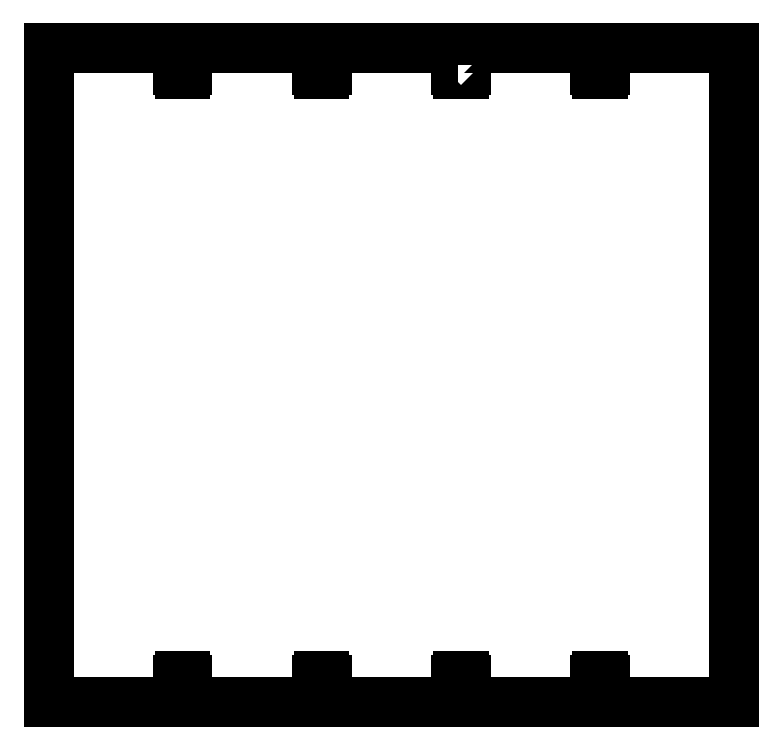
<metadata>
{"format":"dxf","ext":"dxf","renderer":"ezdxf+matplotlib","layout":"modelspace","background":"white","min_lineweight":24,"dpi":150}
</metadata>
<code>
0
SECTION
2
ENTITIES
0
LWPOLYLINE
8
0
90
100
70
1
43
0
10
87.23
20
359.5
10
87.23
20
369.5
10
11.84
20
369.5
10
11.84
20
359.5
10
13.04
20
359.5
10
13.04
20
357
10
11.84
20
357
10
11.84
20
354.5
10
8.745
20
354.5
10
8.745
20
357
10
7.545
20
357
10
7.545
20
359.5
10
8.745
20
359.5
10
8.745
20
369.5
10
-66.64
20
369.5
10
-66.64
20
359.5
10
-65.44
20
359.5
10
-65.44
20
357
10
-66.64
20
357
10
-66.64
20
354.5
10
-69.74
20
354.5
10
-69.74
20
357
10
-70.94
20
357
10
-70.94
20
359.5
10
-69.74
20
359.5
10
-69.74
20
369.5
10
-143.3
20
369.5
10
-143.3
20
0.5
10
-69.74
20
0.5
10
-69.74
20
10.5
10
-70.94
20
10.5
10
-70.94
20
13
10
-69.74
20
13
10
-69.74
20
15.5
10
-66.64
20
15.5
10
-66.64
20
13
10
-65.44
20
13
10
-65.44
20
10.5
10
-66.64
20
10.5
10
-66.64
20
0.5
10
8.745
20
0.5
10
8.745
20
10.5
10
7.545
20
10.5
10
7.545
20
13
10
8.745
20
13
10
8.745
20
15.5
10
11.84
20
15.5
10
11.84
20
13
10
13.04
20
13
10
13.04
20
10.5
10
11.84
20
10.5
10
11.84
20
0.5
10
87.23
20
0.5
10
87.23
20
10.5
10
86.03
20
10.5
10
86.03
20
13
10
87.23
20
13
10
87.23
20
15.5
10
90.33
20
15.5
10
90.33
20
13
10
91.53
20
13
10
91.53
20
10.5
10
90.33
20
10.5
10
90.33
20
0.5
10
165.7
20
0.5
10
165.7
20
10.5
10
164.5
20
10.5
10
164.5
20
13
10
165.7
20
13
10
165.7
20
15.5
10
168.8
20
15.5
10
168.8
20
13
10
170
20
13
10
170
20
10.5
10
168.8
20
10.5
10
168.8
20
0.5
10
242.5
20
0.5
10
242.5
20
369.5
10
168.8
20
369.5
10
168.8
20
359.5
10
170
20
359.5
10
170
20
357
10
168.8
20
357
10
168.8
20
354.5
10
165.7
20
354.5
10
165.7
20
357
10
164.5
20
357
10
164.5
20
359.5
10
165.7
20
359.5
10
165.7
20
369.5
10
90.33
20
369.5
10
90.33
20
359.5
10
91.53
20
359.5
10
91.53
20
357
10
90.33
20
357
10
90.33
20
354.5
10
87.23
20
354.5
10
87.23
20
357
10
86.03
20
357
10
86.03
20
359.5
0
ENDSEC
0
EOF

</code>
